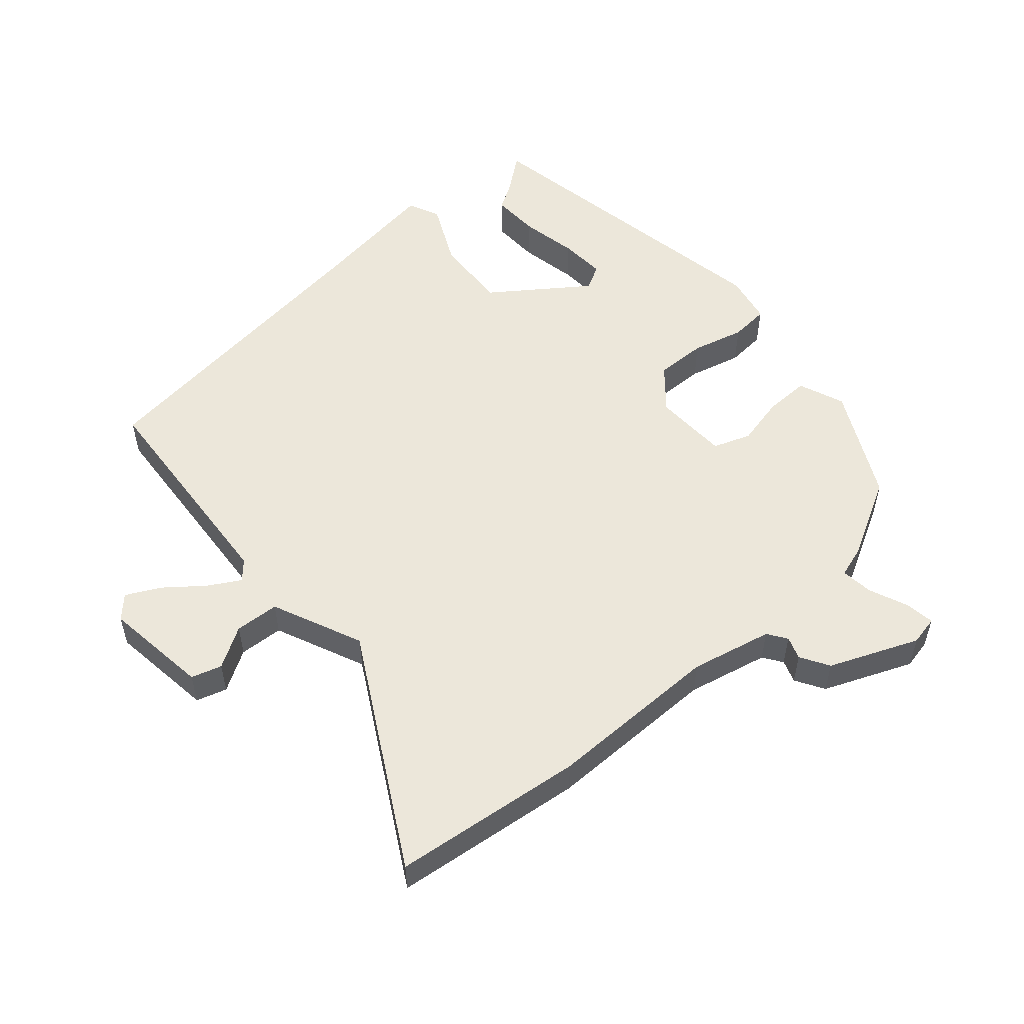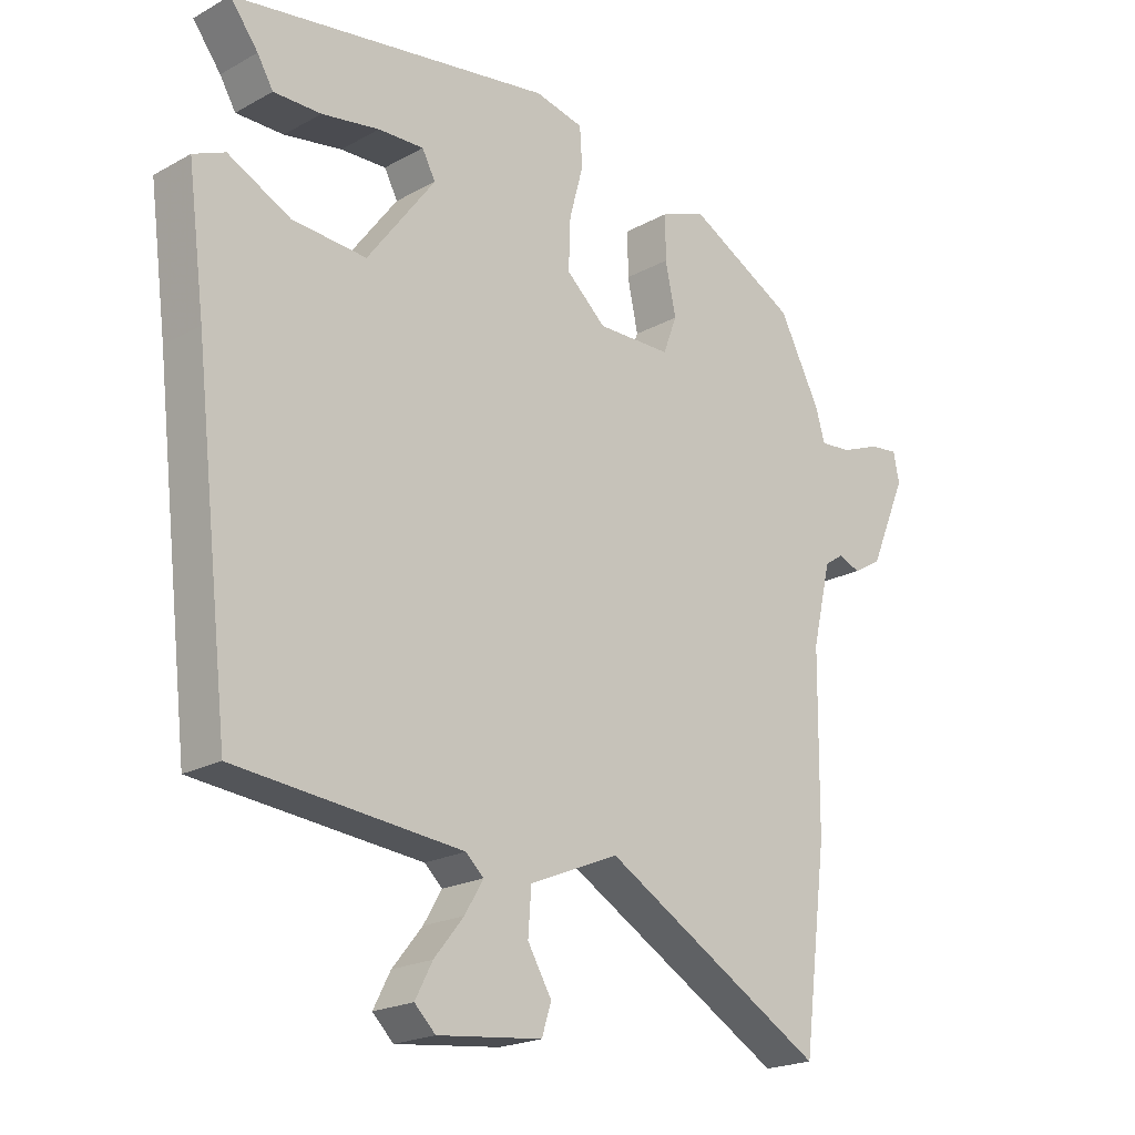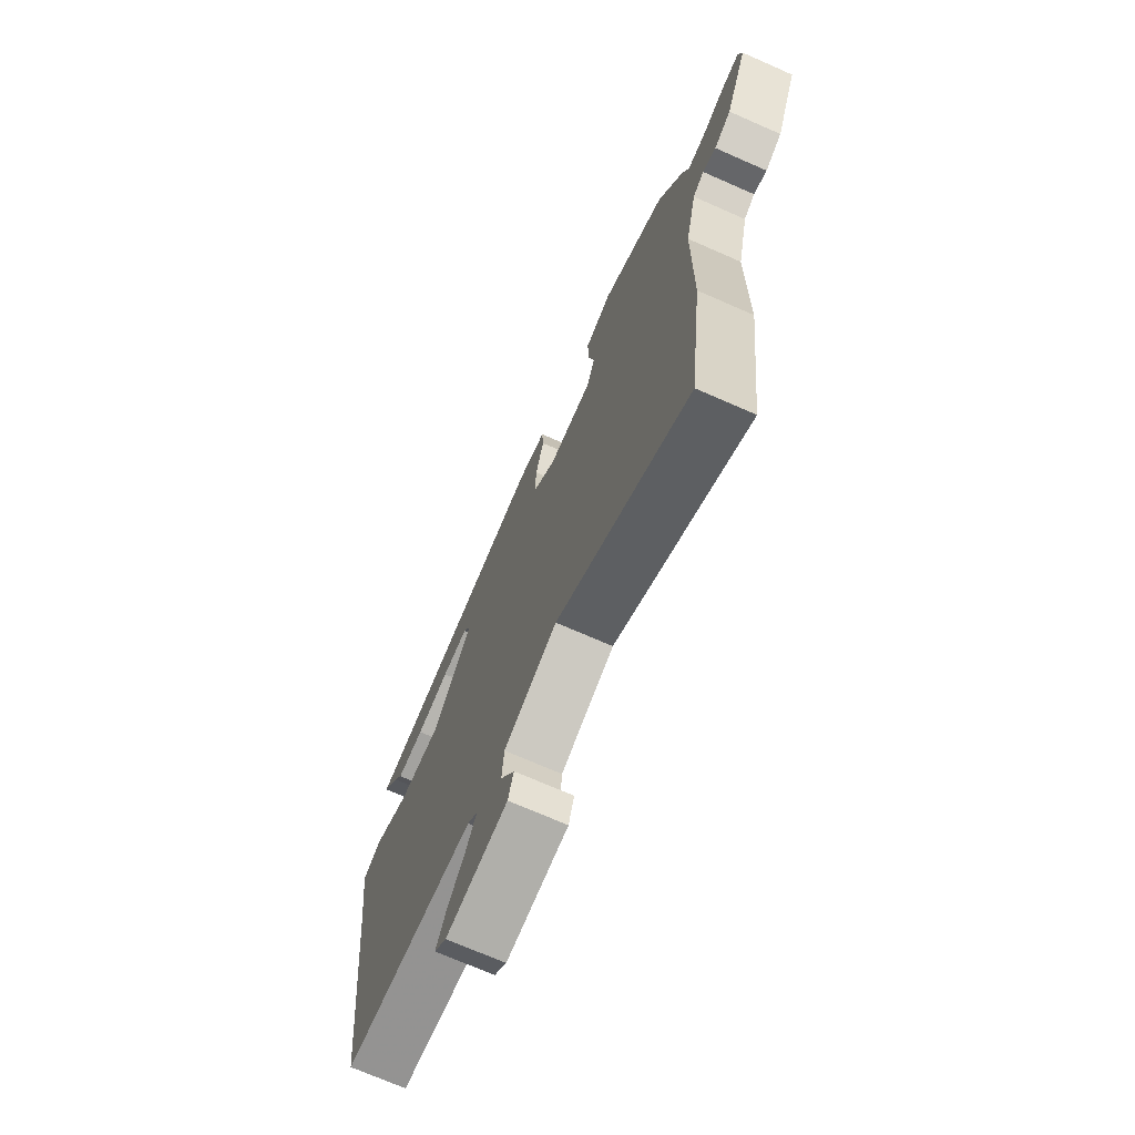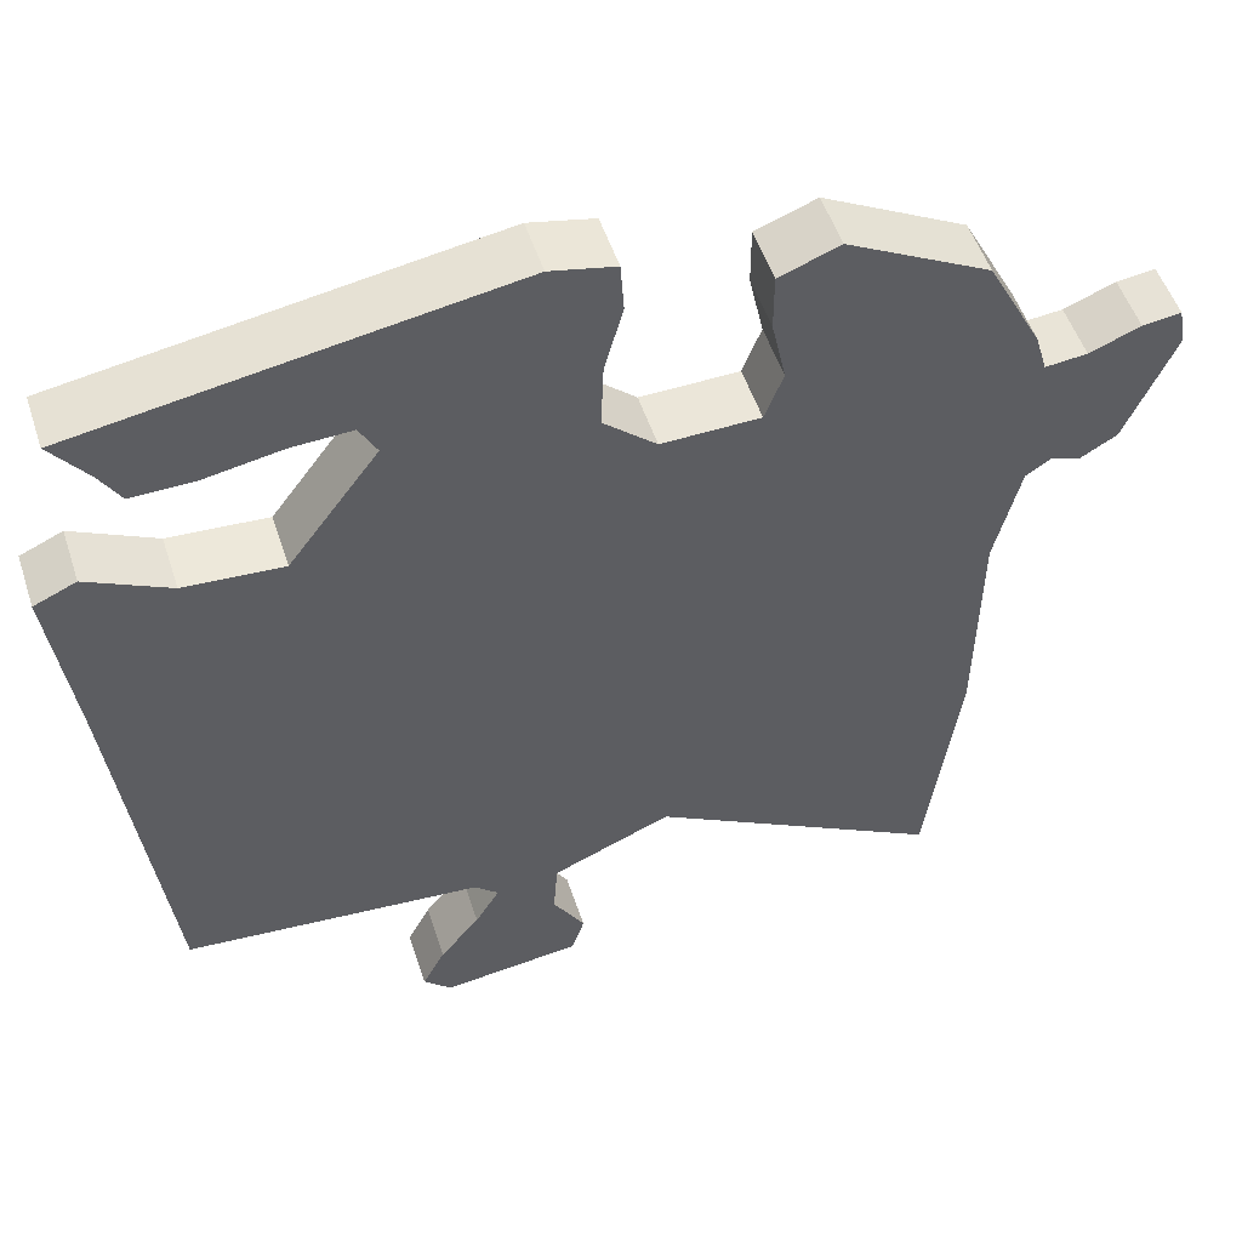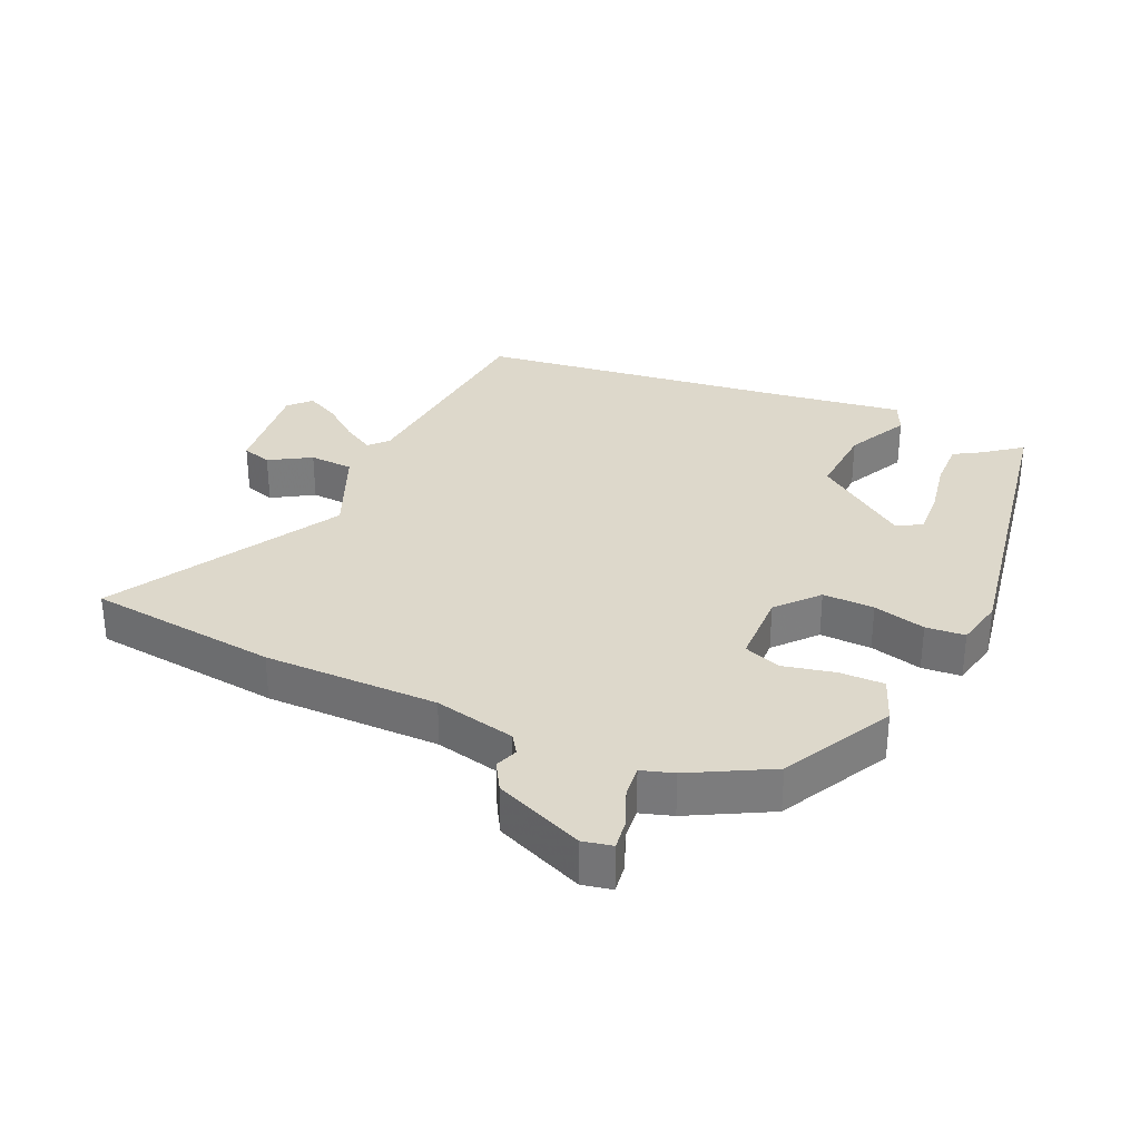
<metadata>
{"format":"obj","ext":"obj","renderer":"f3d","projection":"perspective","resolution":1024,"background":"white","views":[{"elev":53.5,"azim":-131.9,"up":"+Y"},{"elev":-20.8,"azim":134.8,"up":"+Z"},{"elev":-71.7,"azim":-113.7,"up":"+Z"},{"elev":52.0,"azim":162.0,"up":"+Z"},{"elev":31.5,"azim":-66.3,"up":"+Y"}]}
</metadata>
<code>
v 0.48 0.07 -0.493
v 0.124 0.07 -0.525
v 0.096 0.07 -0.551
v 0.125 0.07 -0.6
v 0.172 0.07 -0.658
v 0.199 0.07 -0.71
v 0.166 0.07 -0.742
v 0.001 0.07 -0.723
v -0.014 0.07 -0.676
v 0.024 0.07 -0.612
v 0.019 0.07 -0.543
v -0.123 0.07 -0.483
v -0.476 0.07 -0.685
v -0.514 0.07 -0.388
v -0.517 0.07 -0.117
v -0.547 0.07 0.009
v -0.577 0.07 0.029
v -0.612 0.07 0.016
v -0.657 0.07 0.042
v -0.716 0.07 0.179
v -0.707 0.07 0.225
v -0.661 0.07 0.219
v -0.6 0.07 0.195
v -0.55 0.07 0.19
v -0.535 0.07 0.24
v -0.47 0.07 0.364
v -0.3 0.07 0.455
v -0.228 0.07 0.428
v -0.228 0.07 0.358
v -0.245 0.07 0.279
v -0.223 0.07 0.221
v -0.106 0.07 0.219
v -0.043 0.07 0.275
v -0.046 0.07 0.355
v -0.068 0.07 0.436
v -0.064 0.07 0.497
v 0.013 0.07 0.514
v 0.52 0.07 0.433
v 0.476 0.07 0.375
v 0.451 0.07 0.333
v 0.376 0.07 0.334
v 0.285 0.07 0.35
v 0.213 0.07 0.353
v 0.192 0.07 0.314
v 0.299 0.07 0.17
v 0.416 0.07 0.178
v 0.514 0.07 0.227
v 0.564 0.07 0.205
v 0.537 0.07 -0.001
v 0.48 0 -0.493
v 0.124 0 -0.525
v 0.096 0 -0.551
v 0.125 0 -0.6
v 0.172 0 -0.658
v 0.199 0 -0.71
v 0.166 0 -0.742
v 0.001 0 -0.723
v -0.014 0 -0.676
v 0.024 0 -0.612
v 0.019 0 -0.543
v -0.123 0 -0.483
v -0.476 0 -0.685
v -0.514 0 -0.388
v -0.517 0 -0.117
v -0.547 0 0.009
v -0.577 0 0.029
v -0.612 0 0.016
v -0.657 0 0.042
v -0.716 0 0.179
v -0.707 0 0.225
v -0.661 0 0.219
v -0.6 0 0.195
v -0.55 0 0.19
v -0.535 0 0.24
v -0.47 0 0.364
v -0.3 0 0.455
v -0.228 0 0.428
v -0.228 0 0.358
v -0.245 0 0.279
v -0.223 0 0.221
v -0.106 0 0.219
v -0.043 0 0.275
v -0.046 0 0.355
v -0.068 0 0.436
v -0.064 0 0.497
v 0.013 0 0.514
v 0.52 0 0.433
v 0.476 0 0.375
v 0.451 0 0.333
v 0.376 0 0.334
v 0.285 0 0.35
v 0.213 0 0.353
v 0.192 0 0.314
v 0.299 0 0.17
v 0.416 0 0.178
v 0.514 0 0.227
v 0.564 0 0.205
v 0.537 0 -0.001
f 46 47 48 49
f 49 1 2
f 46 49 2
f 45 46 2
f 44 45 2 3
f 39 40 41 42
f 39 42 43
f 38 39 43
f 37 38 43
f 36 37 43
f 35 36 43
f 34 35 43
f 33 34 43 44
f 28 29 30
f 27 28 30
f 26 27 30
f 25 26 30
f 24 25 30
f 24 30 31
f 21 22 23
f 20 21 23
f 19 20 23
f 18 19 23
f 17 18 23
f 16 17 23 24
f 24 31 32
f 16 24 32
f 15 16 32
f 14 15 32
f 13 14 32
f 12 13 32
f 8 9 10
f 7 8 10
f 6 7 10
f 5 6 10
f 4 5 10
f 3 4 10 11
f 32 33 44
f 12 32 44
f 11 12 44
f 3 11 44
f 98 97 96 95
f 51 50 98
f 51 98 95
f 51 95 94
f 52 51 94 93
f 91 90 89 88
f 92 91 88
f 92 88 87
f 92 87 86
f 92 86 85
f 92 85 84
f 92 84 83
f 93 92 83 82
f 79 78 77
f 79 77 76
f 79 76 75
f 79 75 74
f 79 74 73
f 80 79 73
f 72 71 70
f 72 70 69
f 72 69 68
f 72 68 67
f 72 67 66
f 73 72 66 65
f 81 80 73
f 81 73 65
f 81 65 64
f 81 64 63
f 81 63 62
f 81 62 61
f 59 58 57
f 59 57 56
f 59 56 55
f 59 55 54
f 59 54 53
f 60 59 53 52
f 93 82 81
f 93 81 61
f 93 61 60
f 93 60 52
f 1 50 51 2
f 2 51 52 3
f 3 52 53 4
f 4 53 54 5
f 5 54 55 6
f 6 55 56 7
f 7 56 57 8
f 8 57 58 9
f 9 58 59 10
f 10 59 60 11
f 11 60 61 12
f 12 61 62 13
f 13 62 63 14
f 14 63 64 15
f 15 64 65 16
f 16 65 66 17
f 17 66 67 18
f 18 67 68 19
f 19 68 69 20
f 20 69 70 21
f 21 70 71 22
f 22 71 72 23
f 23 72 73 24
f 24 73 74 25
f 25 74 75 26
f 26 75 76 27
f 27 76 77 28
f 28 77 78 29
f 29 78 79 30
f 30 79 80 31
f 31 80 81 32
f 32 81 82 33
f 33 82 83 34
f 34 83 84 35
f 35 84 85 36
f 36 85 86 37
f 37 86 87 38
f 38 87 88 39
f 39 88 89 40
f 40 89 90 41
f 41 90 91 42
f 42 91 92 43
f 43 92 93 44
f 44 93 94 45
f 45 94 95 46
f 46 95 96 47
f 47 96 97 48
f 48 97 98 49
f 49 98 50 1

</code>
